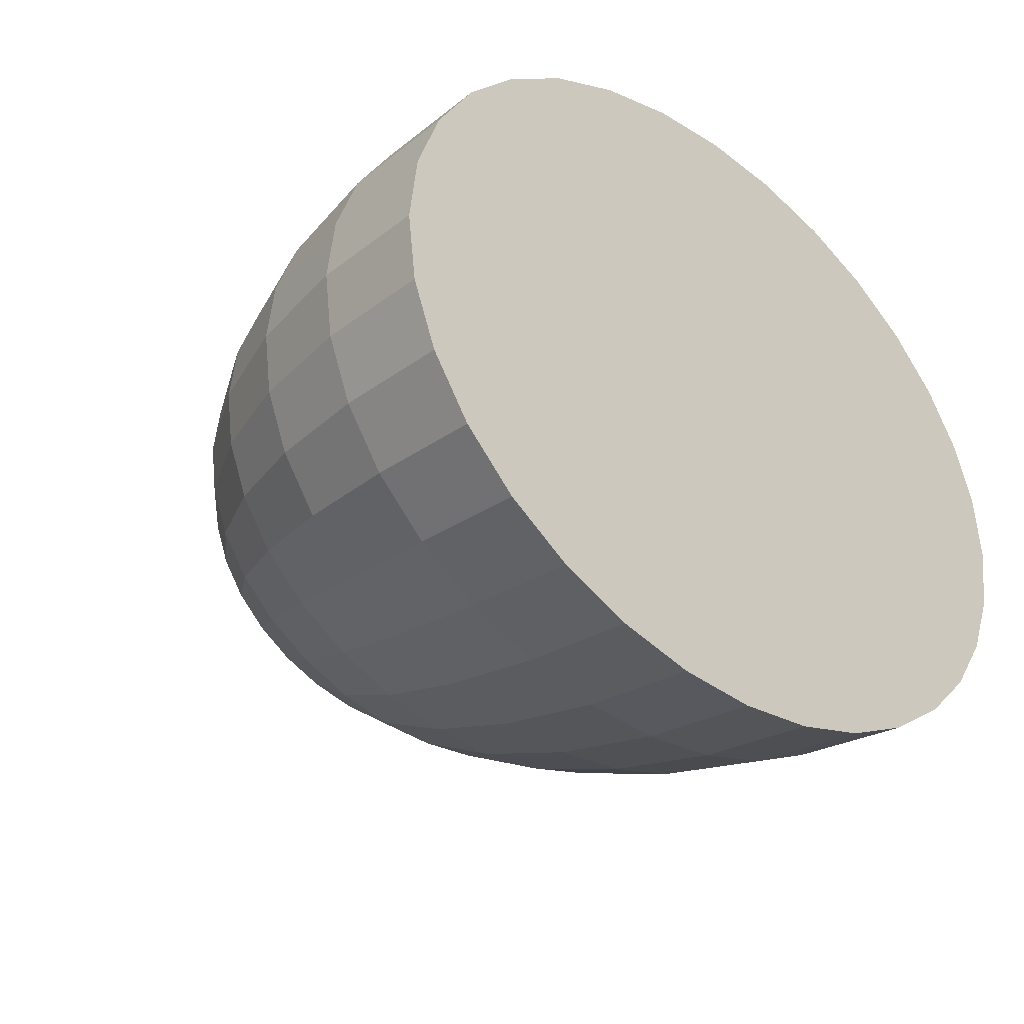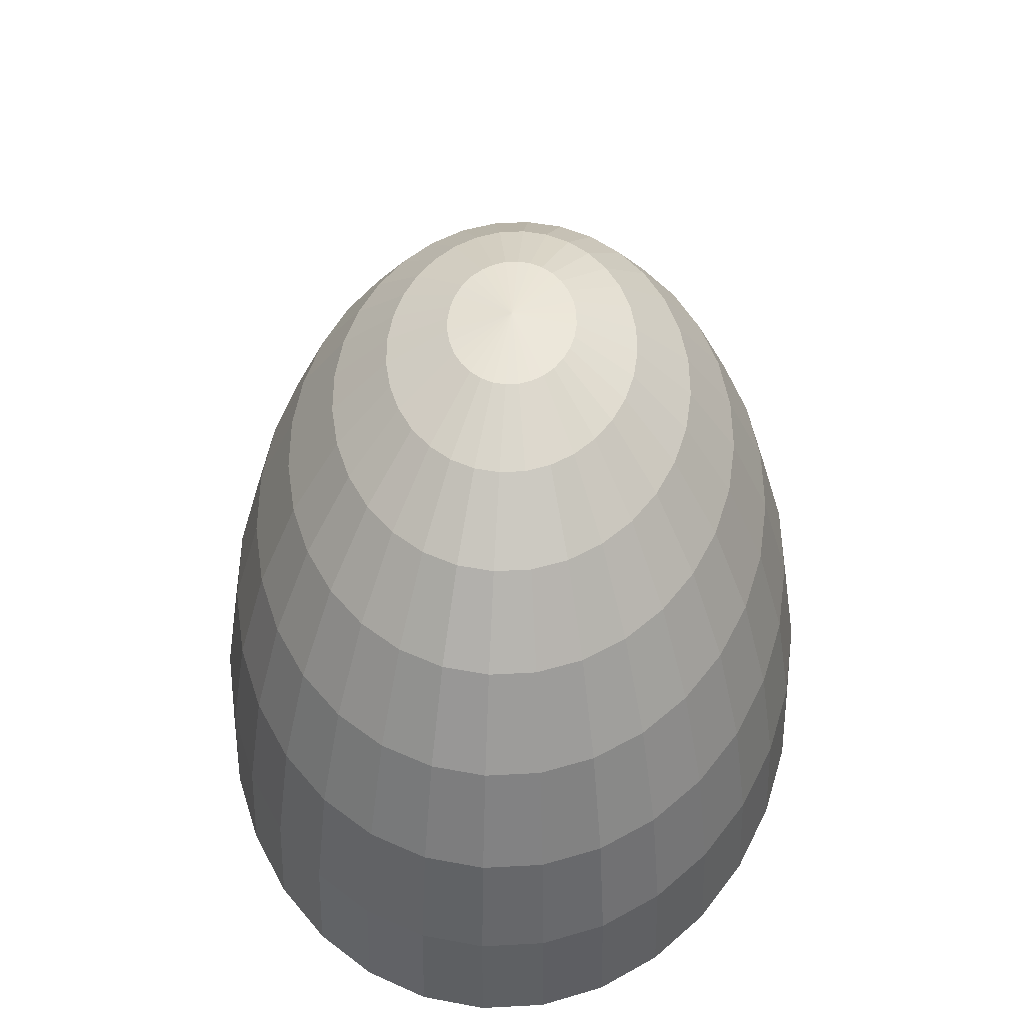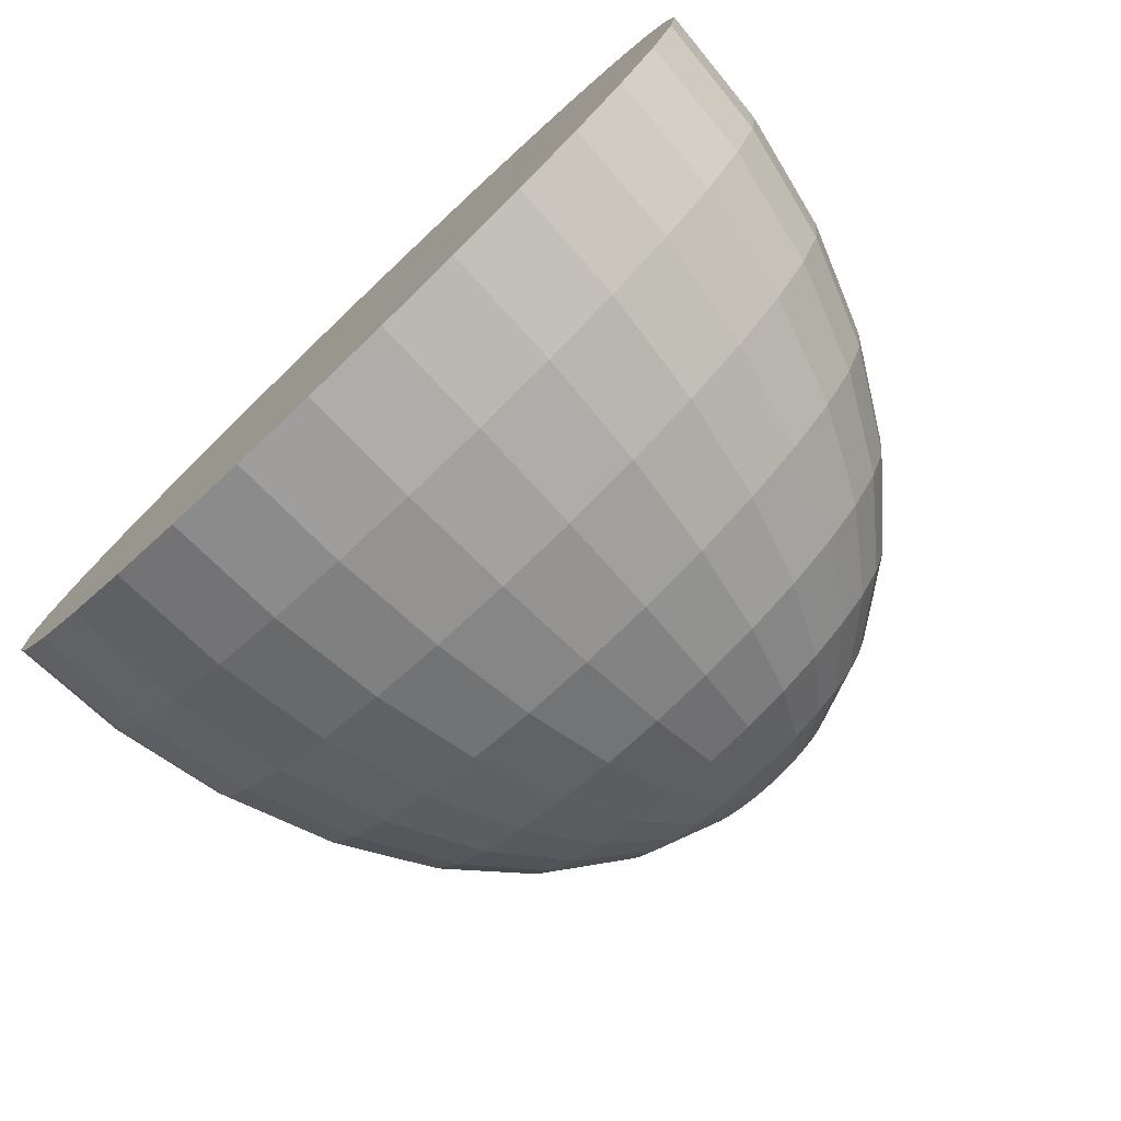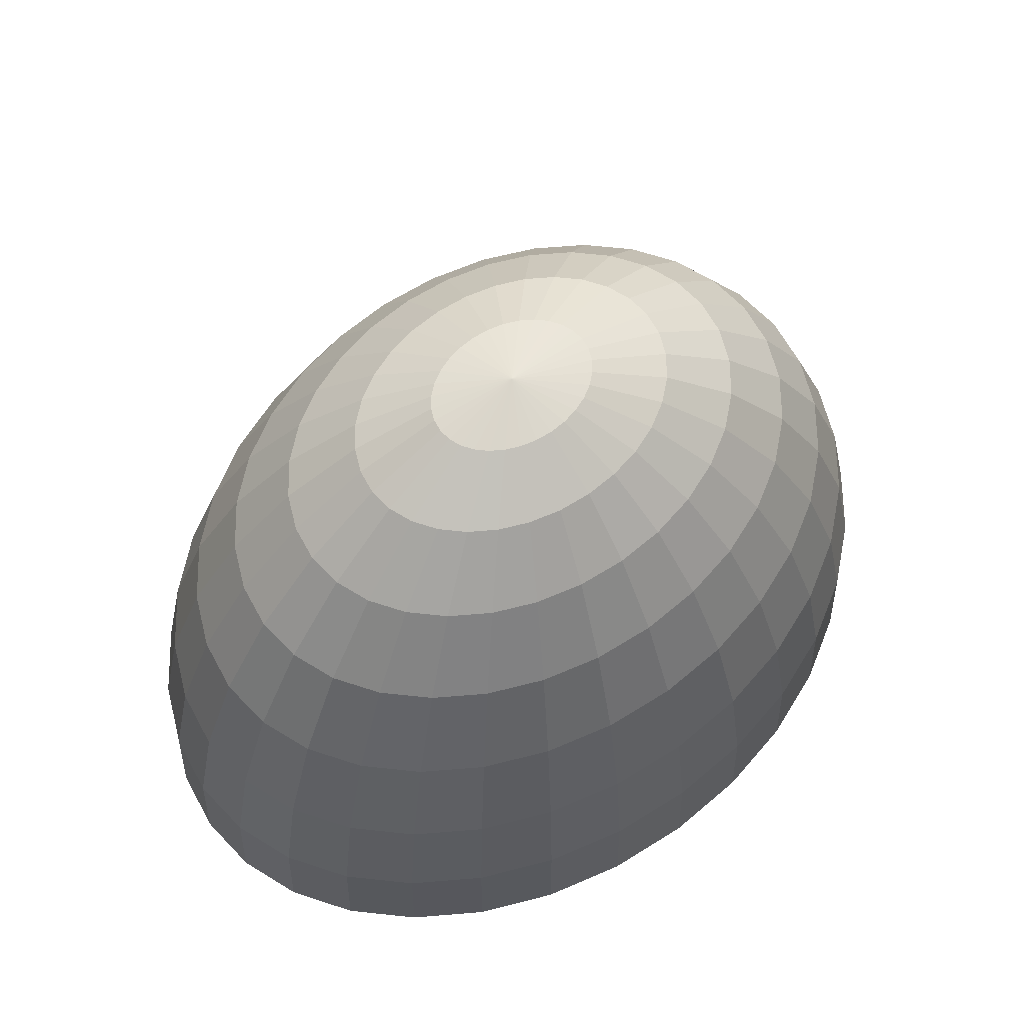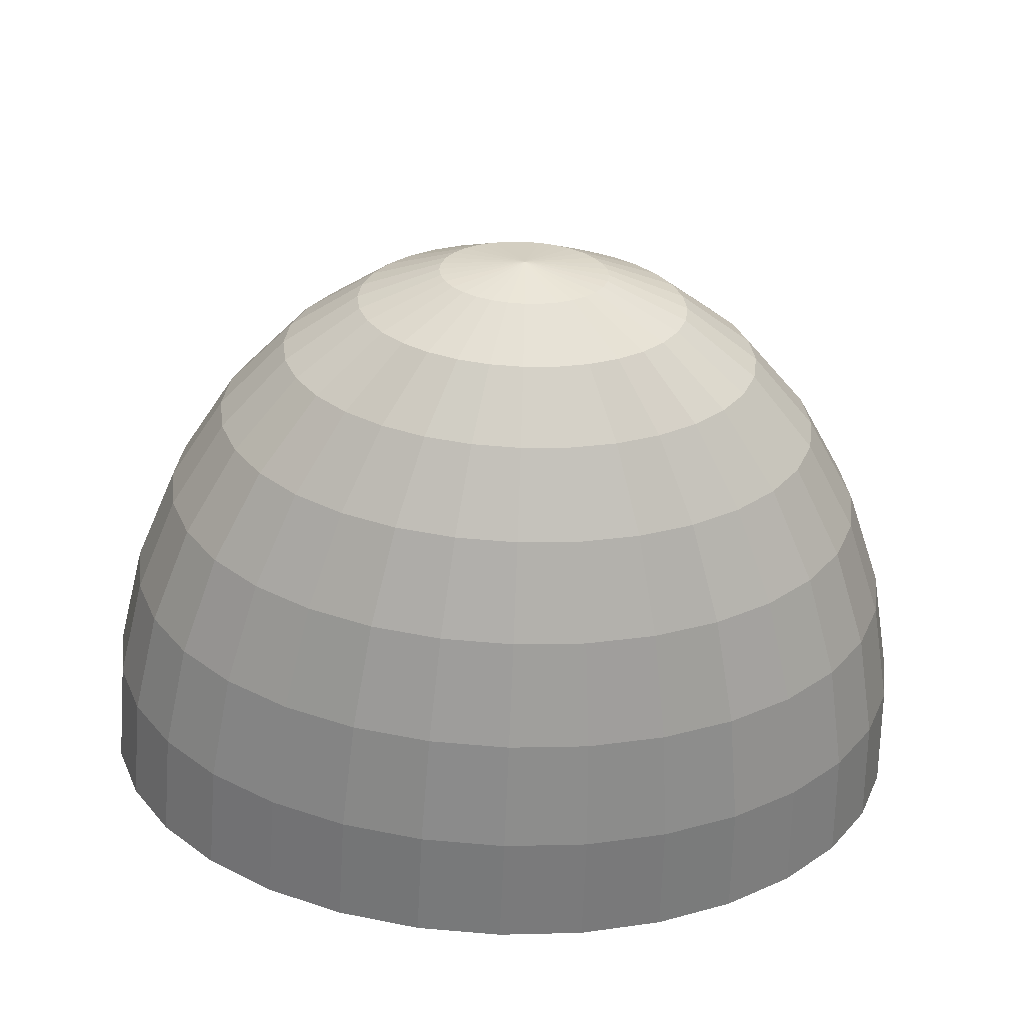
<metadata>
{"format":"obj","ext":"obj","renderer":"f3d","projection":"perspective","resolution":1024,"background":"white","views":[{"elev":-29.6,"azim":-45.3,"up":"+Z"},{"elev":50.2,"azim":94.1,"up":"+Y"},{"elev":-76.1,"azim":43.5,"up":"+Z"},{"elev":65.1,"azim":-36.3,"up":"+Y"},{"elev":-55.0,"azim":177.6,"up":"+Z"}]}
</metadata>
<code>
o Sphere.001
v -1e-06 1.309 -0.287
v -1e-06 1.389 -0.1463
v 0.03806 1.389 -0.1435
v 0.07466 1.309 -0.2815
v -1e-06 1.18 -0.4167
v 0.1084 1.18 -0.4087
v -1e-06 1.006 -0.5303
v 0.1379 1.006 -0.5201
v -1e-06 0.7935 -0.6236
v 0.1622 0.7935 -0.6116
v -1e-06 0.5515 -0.6929
v 0.1802 0.5515 -0.6796
v -1e-06 0.2888 -0.7356
v 0.1913 0.2888 -0.7215
v -1e-06 0.01571 -0.75
v 0.1951 0.01571 -0.7356
v -1e-06 1.416 1e-06
v 0.3753 0.2888 -0.6796
v 0.3827 0.01571 -0.6929
v 0.07466 1.389 -0.1352
v 0.1464 1.309 -0.2652
v 0.2126 1.18 -0.385
v 0.2706 1.006 -0.49
v 0.3182 0.7935 -0.5761
v 0.3536 0.5515 -0.6402
v 0.3928 1.006 -0.441
v 0.4619 0.7935 -0.5185
v 0.5133 0.5515 -0.5761
v 0.5449 0.2888 -0.6116
v 0.5556 0.01571 -0.6236
v 0.1084 1.389 -0.1217
v 0.2126 1.309 -0.2386
v 0.3087 1.18 -0.3465
v 0.1379 1.389 -0.1035
v 0.2706 1.309 -0.2029
v 0.3928 1.18 -0.2946
v 0.5 1.006 -0.375
v 0.5879 0.7935 -0.441
v 0.6533 0.5515 -0.49
v 0.6935 0.2888 -0.5201
v 0.7071 0.01571 -0.5303
v 0.5879 1.006 -0.2946
v 0.6913 0.7935 -0.3465
v 0.7682 0.5515 -0.385
v 0.8155 0.2888 -0.4087
v 0.8315 0.01571 -0.4167
v 0.1622 1.389 -0.08129
v 0.3182 1.309 -0.1595
v 0.4619 1.18 -0.2315
v 0.1802 1.389 -0.05599
v 0.3536 1.309 -0.1098
v 0.5133 1.18 -0.1595
v 0.6533 1.006 -0.2029
v 0.7682 0.7935 -0.2386
v 0.8536 0.5515 -0.2652
v 0.9061 0.2888 -0.2815
v 0.9239 0.01571 -0.287
v 0.8155 0.7935 -0.1217
v 0.9061 0.5515 -0.1352
v 0.9619 0.2888 -0.1435
v 0.9808 0.01571 -0.1463
v 0.1913 1.389 -0.02855
v 0.3753 1.309 -0.05599
v 0.5449 1.18 -0.08129
v 0.6935 1.006 -0.1035
v 0.1951 1.389 -0
v 0.3827 1.309 -0
v 0.5556 1.18 -0
v 0.7071 1.006 -0
v 0.8315 0.7935 -0
v 0.9239 0.5515 -0
v 0.9808 0.2888 -1e-06
v 1 0.01571 -1e-06
v 0.8155 0.7935 0.1217
v 0.9061 0.5515 0.1352
v 0.9619 0.2888 0.1435
v 0.9808 0.01571 0.1463
v 0.1913 1.389 0.02855
v 0.3753 1.309 0.05599
v 0.5449 1.18 0.08129
v 0.6935 1.006 0.1035
v 0.3536 1.309 0.1098
v 0.5133 1.18 0.1595
v 0.6533 1.006 0.2029
v 0.7682 0.7935 0.2386
v 0.8536 0.5515 0.2652
v 0.9061 0.2888 0.2815
v 0.9239 0.01571 0.287
v 0.1802 1.389 0.05599
v 0.7682 0.5515 0.385
v 0.8155 0.2888 0.4087
v 0.8315 0.01571 0.4167
v 0.1622 1.389 0.08129
v 0.3182 1.309 0.1595
v 0.4619 1.18 0.2315
v 0.5879 1.006 0.2946
v 0.6913 0.7935 0.3465
v 0.3928 1.18 0.2946
v 0.5 1.006 0.375
v 0.5879 0.7935 0.441
v 0.6533 0.5515 0.49
v 0.6935 0.2888 0.5201
v 0.7071 0.01571 0.5303
v 0.1379 1.389 0.1035
v 0.2706 1.309 0.2029
v 0.5449 0.2888 0.6116
v 0.5556 0.01571 0.6236
v 0.1084 1.389 0.1217
v 0.2126 1.309 0.2386
v 0.3087 1.18 0.3465
v 0.3928 1.006 0.441
v 0.4619 0.7935 0.5185
v 0.5133 0.5515 0.5761
v 0.2126 1.18 0.385
v 0.2706 1.006 0.49
v 0.3182 0.7935 0.5761
v 0.3536 0.5515 0.6402
v 0.3753 0.2888 0.6796
v 0.3827 0.01571 0.6929
v 0.07466 1.389 0.1352
v 0.1464 1.309 0.2652
v 0.1913 0.2888 0.7215
v 0.1951 0.01571 0.7356
v 0.03806 1.389 0.1435
v 0.07466 1.309 0.2815
v 0.1084 1.18 0.4087
v 0.1379 1.006 0.5201
v 0.1622 0.7935 0.6116
v 0.1802 0.5515 0.6796
v -1e-06 1.006 0.5303
v -1e-06 0.7935 0.6236
v -1e-06 0.5515 0.6929
v -1e-06 0.2888 0.7356
v -1e-06 0.01571 0.75
v -1e-06 1.389 0.1463
v -1e-06 1.309 0.287
v -1e-06 1.18 0.4167
v -0.03806 1.389 0.1435
v -0.07466 1.309 0.2815
v -0.1084 1.18 0.4087
v -0.1379 1.006 0.5201
v -0.1622 0.7935 0.6116
v -0.1802 0.5515 0.6796
v -0.1913 0.2888 0.7215
v -0.1951 0.01571 0.7356
v -0.2706 1.006 0.49
v -0.3182 0.7935 0.5761
v -0.3536 0.5515 0.6402
v -0.3753 0.2888 0.6796
v -0.3827 0.01571 0.6929
v -0.07466 1.389 0.1352
v -0.1464 1.309 0.2652
v -0.2126 1.18 0.385
v -0.1084 1.389 0.1217
v -0.2126 1.309 0.2386
v -0.3087 1.18 0.3465
v -0.3928 1.006 0.441
v -0.4619 0.7935 0.5185
v -0.5133 0.5515 0.5761
v -0.5449 0.2888 0.6116
v -0.5556 0.01571 0.6236
v -0.5879 0.7935 0.441
v -0.6533 0.5515 0.49
v -0.6935 0.2888 0.5201
v -0.7071 0.01571 0.5303
v -0.1379 1.389 0.1035
v -0.2706 1.309 0.2029
v -0.3928 1.18 0.2946
v -0.5 1.006 0.375
v -0.3182 1.309 0.1595
v -0.4619 1.18 0.2315
v -0.5879 1.006 0.2946
v -0.6913 0.7935 0.3465
v -0.7682 0.5515 0.385
v -0.8155 0.2888 0.4087
v -0.8315 0.01571 0.4167
v -0.1622 1.389 0.08129
v -0.8536 0.5515 0.2652
v -0.9061 0.2888 0.2815
v -0.9239 0.01571 0.287
v -0.1802 1.389 0.05599
v -0.3536 1.309 0.1098
v -0.5133 1.18 0.1595
v -0.6533 1.006 0.2029
v -0.7682 0.7935 0.2386
v -0.3753 1.309 0.05599
v -0.5449 1.18 0.08129
v -0.6935 1.006 0.1035
v -0.8155 0.7935 0.1217
v -0.9061 0.5515 0.1352
v -0.9619 0.2888 0.1435
v -0.9808 0.01571 0.1463
v -0.1913 1.389 0.02855
v -0.9239 0.5515 -0
v -0.9808 0.2888 -1e-06
v -1 0.01571 -1e-06
v -0.1951 1.389 -0
v -0.3827 1.309 -0
v -0.5556 1.18 -0
v -0.7071 1.006 -0
v -0.8315 0.7935 -0
v -0.5449 1.18 -0.08129
v -0.6935 1.006 -0.1035
v -0.8155 0.7935 -0.1217
v -0.9061 0.5515 -0.1352
v -0.9619 0.2888 -0.1435
v -0.9808 0.01571 -0.1463
v -0.1913 1.389 -0.02855
v -0.3753 1.309 -0.05599
v -0.9061 0.2888 -0.2815
v -0.9239 0.01571 -0.287
v -0.1802 1.389 -0.05599
v -0.3536 1.309 -0.1098
v -0.5133 1.18 -0.1595
v -0.6533 1.006 -0.2029
v -0.7682 0.7935 -0.2386
v -0.8536 0.5515 -0.2652
v -0.4619 1.18 -0.2315
v -0.5879 1.006 -0.2946
v -0.6913 0.7935 -0.3465
v -0.7682 0.5515 -0.385
v -0.8155 0.2888 -0.4087
v -0.8315 0.01571 -0.4167
v -0.1622 1.389 -0.08129
v -0.3182 1.309 -0.1595
v -0.6935 0.2888 -0.5201
v -0.7071 0.01571 -0.5303
v -0.1379 1.389 -0.1035
v -0.2706 1.309 -0.2029
v -0.3928 1.18 -0.2946
v -0.5 1.006 -0.375
v -0.5879 0.7935 -0.441
v -0.6533 0.5515 -0.49
v -0.3928 1.006 -0.441
v -0.4619 0.7935 -0.5185
v -0.5133 0.5515 -0.5761
v -0.5449 0.2888 -0.6116
v -0.5556 0.01571 -0.6236
v -0.1084 1.389 -0.1217
v -0.2126 1.309 -0.2386
v -0.3087 1.18 -0.3465
v -0.07466 1.389 -0.1352
v -0.1464 1.309 -0.2652
v -0.2126 1.18 -0.385
v -0.2706 1.006 -0.49
v -0.3182 0.7935 -0.5761
v -0.3536 0.5515 -0.6402
v -0.3753 0.2888 -0.6796
v -0.3827 0.01571 -0.6929
v -0.1622 0.7935 -0.6116
v -0.1802 0.5515 -0.6796
v -0.1913 0.2888 -0.7215
v -0.1951 0.01571 -0.7356
v -0.03806 1.389 -0.1435
v -0.07466 1.309 -0.2815
v -0.1084 1.18 -0.4087
v -0.1379 1.006 -0.5201
f 1 2 3 4
f 5 1 4 6
f 7 5 6 8
f 9 7 8 10
f 11 9 10 12
f 13 11 12 14
f 15 13 14 16
f 2 17 3
f 16 14 18 19
f 3 17 20
f 4 3 20 21
f 6 4 21 22
f 8 6 22 23
f 10 8 23 24
f 12 10 24 25
f 14 12 25 18
f 24 23 26 27
f 25 24 27 28
f 18 25 28 29
f 19 18 29 30
f 20 17 31
f 21 20 31 32
f 22 21 32 33
f 23 22 33 26
f 31 17 34
f 32 31 34 35
f 33 32 35 36
f 26 33 36 37
f 27 26 37 38
f 28 27 38 39
f 29 28 39 40
f 30 29 40 41
f 38 37 42 43
f 39 38 43 44
f 40 39 44 45
f 41 40 45 46
f 34 17 47
f 35 34 47 48
f 36 35 48 49
f 37 36 49 42
f 48 47 50 51
f 49 48 51 52
f 42 49 52 53
f 43 42 53 54
f 44 43 54 55
f 45 44 55 56
f 46 45 56 57
f 47 17 50
f 55 54 58 59
f 56 55 59 60
f 57 56 60 61
f 50 17 62
f 51 50 62 63
f 52 51 63 64
f 53 52 64 65
f 54 53 65 58
f 63 62 66 67
f 64 63 67 68
f 65 64 68 69
f 58 65 69 70
f 59 58 70 71
f 60 59 71 72
f 61 60 72 73
f 62 17 66
f 71 70 74 75
f 72 71 75 76
f 73 72 76 77
f 66 17 78
f 67 66 78 79
f 68 67 79 80
f 69 68 80 81
f 70 69 81 74
f 80 79 82 83
f 81 80 83 84
f 74 81 84 85
f 75 74 85 86
f 76 75 86 87
f 77 76 87 88
f 78 17 89
f 79 78 89 82
f 87 86 90 91
f 88 87 91 92
f 89 17 93
f 82 89 93 94
f 83 82 94 95
f 84 83 95 96
f 85 84 96 97
f 86 85 97 90
f 96 95 98 99
f 97 96 99 100
f 90 97 100 101
f 91 90 101 102
f 92 91 102 103
f 93 17 104
f 94 93 104 105
f 95 94 105 98
f 103 102 106 107
f 104 17 108
f 105 104 108 109
f 98 105 109 110
f 99 98 110 111
f 100 99 111 112
f 101 100 112 113
f 102 101 113 106
f 111 110 114 115
f 112 111 115 116
f 113 112 116 117
f 106 113 117 118
f 107 106 118 119
f 108 17 120
f 109 108 120 121
f 110 109 121 114
f 119 118 122 123
f 120 17 124
f 121 120 124 125
f 114 121 125 126
f 115 114 126 127
f 116 115 127 128
f 117 116 128 129
f 118 117 129 122
f 128 127 130 131
f 129 128 131 132
f 122 129 132 133
f 123 122 133 134
f 124 17 135
f 125 124 135 136
f 126 125 136 137
f 127 126 137 130
f 135 17 138
f 136 135 138 139
f 137 136 139 140
f 130 137 140 141
f 131 130 141 142
f 132 131 142 143
f 133 132 143 144
f 134 133 144 145
f 142 141 146 147
f 143 142 147 148
f 144 143 148 149
f 145 144 149 150
f 138 17 151
f 139 138 151 152
f 140 139 152 153
f 141 140 153 146
f 152 151 154 155
f 153 152 155 156
f 146 153 156 157
f 147 146 157 158
f 148 147 158 159
f 149 148 159 160
f 150 149 160 161
f 151 17 154
f 159 158 162 163
f 160 159 163 164
f 161 160 164 165
f 154 17 166
f 155 154 166 167
f 156 155 167 168
f 157 156 168 169
f 158 157 169 162
f 168 167 170 171
f 169 168 171 172
f 162 169 172 173
f 163 162 173 174
f 164 163 174 175
f 165 164 175 176
f 166 17 177
f 167 166 177 170
f 175 174 178 179
f 176 175 179 180
f 177 17 181
f 170 177 181 182
f 171 170 182 183
f 172 171 183 184
f 173 172 184 185
f 174 173 185 178
f 183 182 186 187
f 184 183 187 188
f 185 184 188 189
f 178 185 189 190
f 179 178 190 191
f 180 179 191 192
f 181 17 193
f 182 181 193 186
f 191 190 194 195
f 192 191 195 196
f 193 17 197
f 186 193 197 198
f 187 186 198 199
f 188 187 199 200
f 189 188 200 201
f 190 189 201 194
f 200 199 202 203
f 201 200 203 204
f 194 201 204 205
f 195 194 205 206
f 196 195 206 207
f 197 17 208
f 198 197 208 209
f 199 198 209 202
f 207 206 210 211
f 208 17 212
f 209 208 212 213
f 202 209 213 214
f 203 202 214 215
f 204 203 215 216
f 205 204 216 217
f 206 205 217 210
f 215 214 218 219
f 216 215 219 220
f 217 216 220 221
f 210 217 221 222
f 211 210 222 223
f 212 17 224
f 213 212 224 225
f 214 213 225 218
f 223 222 226 227
f 224 17 228
f 225 224 228 229
f 218 225 229 230
f 219 218 230 231
f 220 219 231 232
f 221 220 232 233
f 222 221 233 226
f 232 231 234 235
f 233 232 235 236
f 226 233 236 237
f 227 226 237 238
f 228 17 239
f 229 228 239 240
f 230 229 240 241
f 231 230 241 234
f 240 239 242 243
f 241 240 243 244
f 234 241 244 245
f 235 234 245 246
f 236 235 246 247
f 237 236 247 248
f 238 237 248 249
f 239 17 242
f 247 246 250 251
f 248 247 251 252
f 249 248 252 253
f 242 17 254
f 243 242 254 255
f 244 243 255 256
f 245 244 256 257
f 246 245 257 250
f 255 254 2 1
f 256 255 1 5
f 257 256 5 7
f 250 257 7 9
f 251 250 9 11
f 252 251 11 13
f 19 30 41 46 57 61 73 77 88 92 103 107 119 123 134 145 150 161 165 176 180 192 196 207 211 223 227 238 249 253 15 16
f 253 252 13 15
f 254 17 2

</code>
